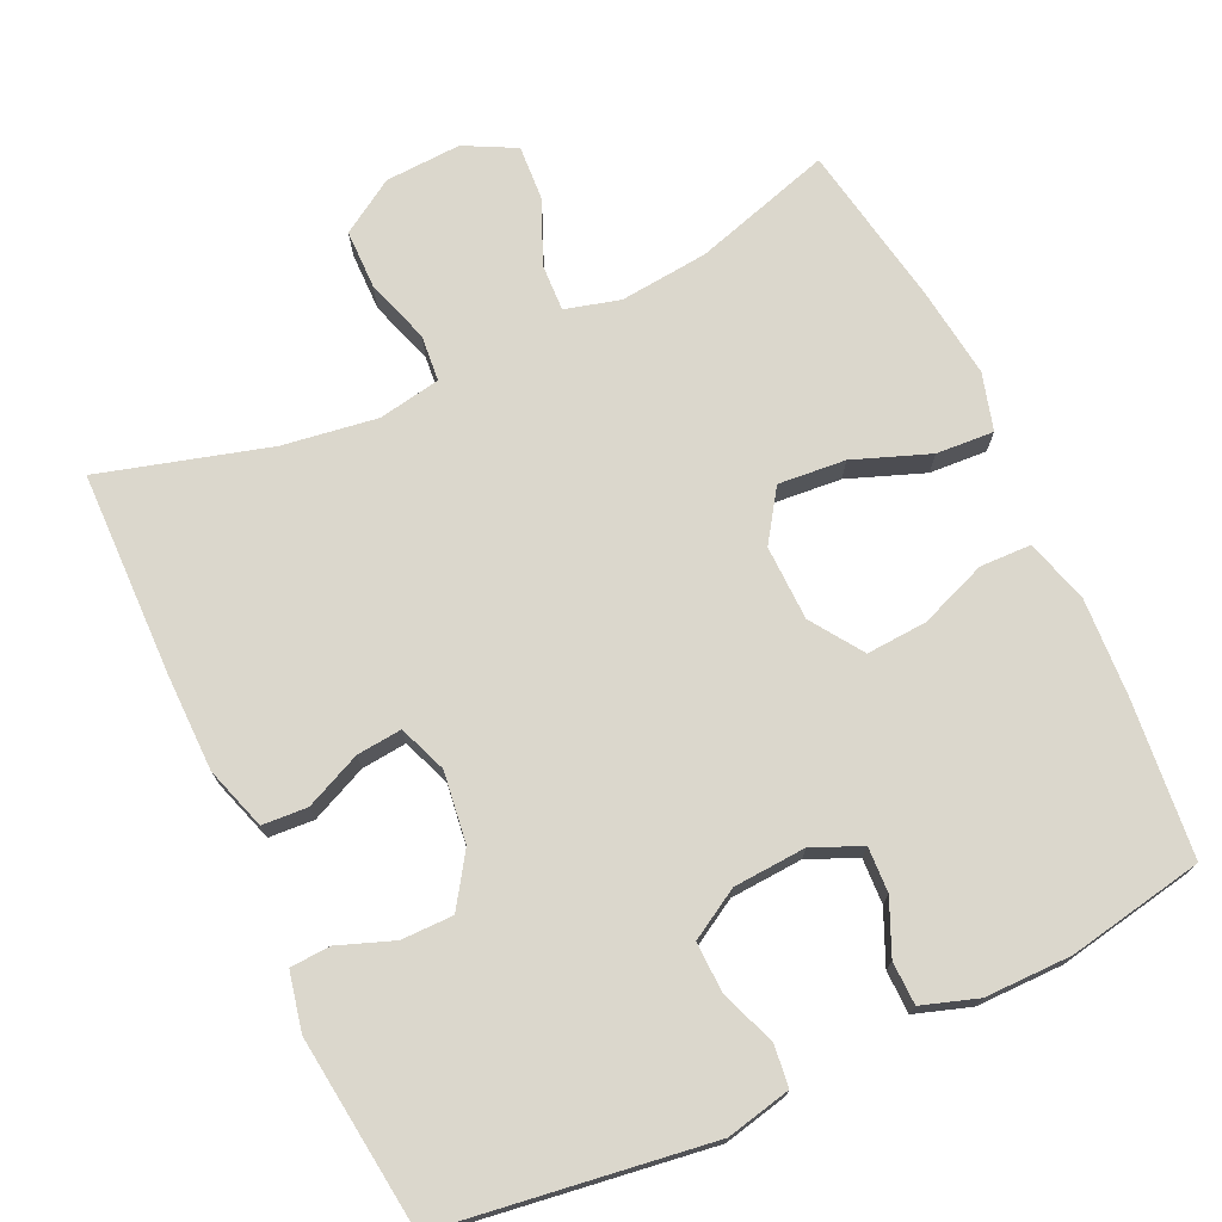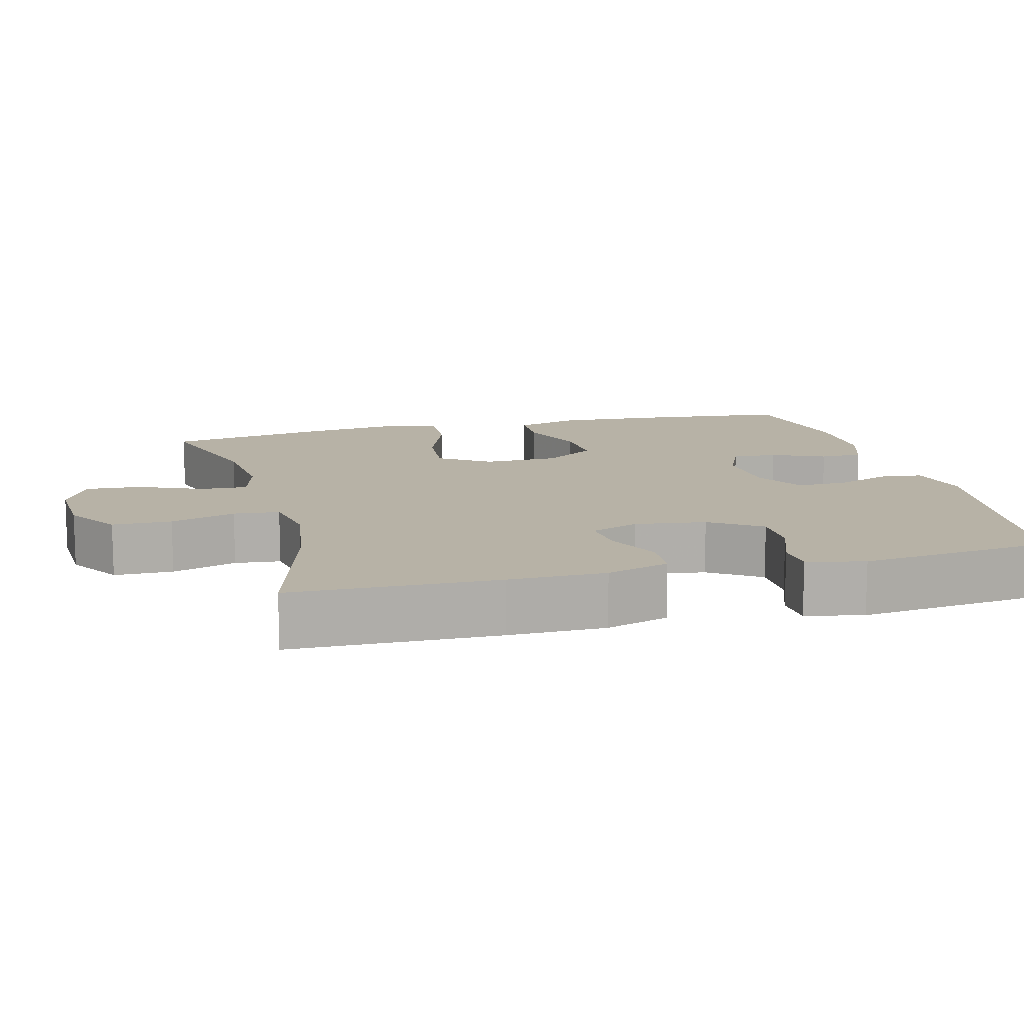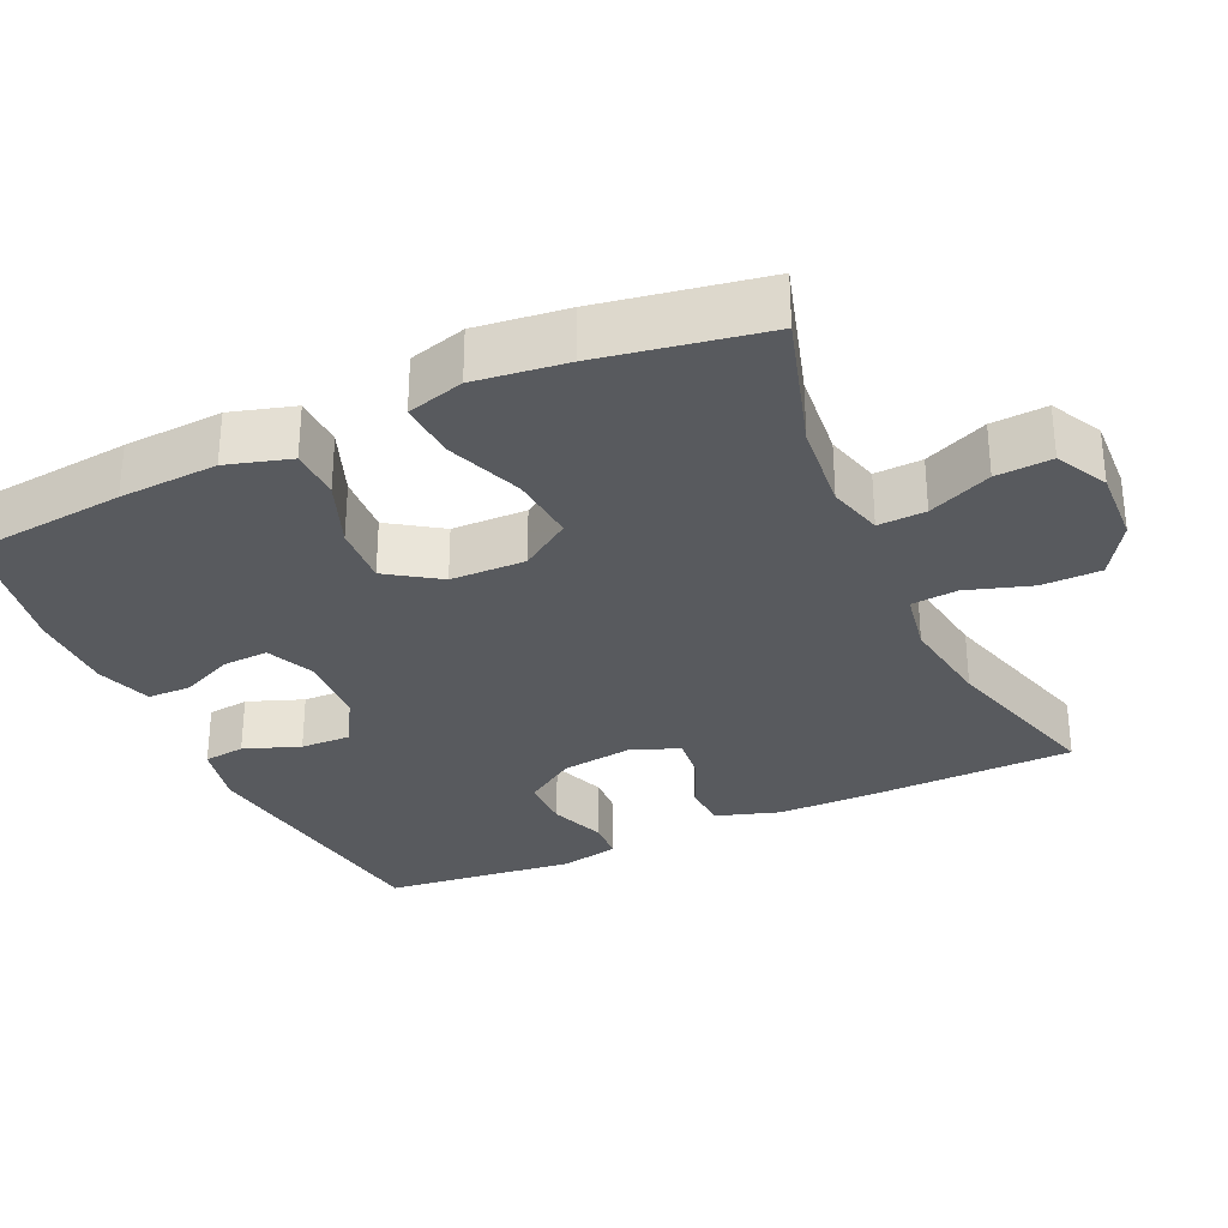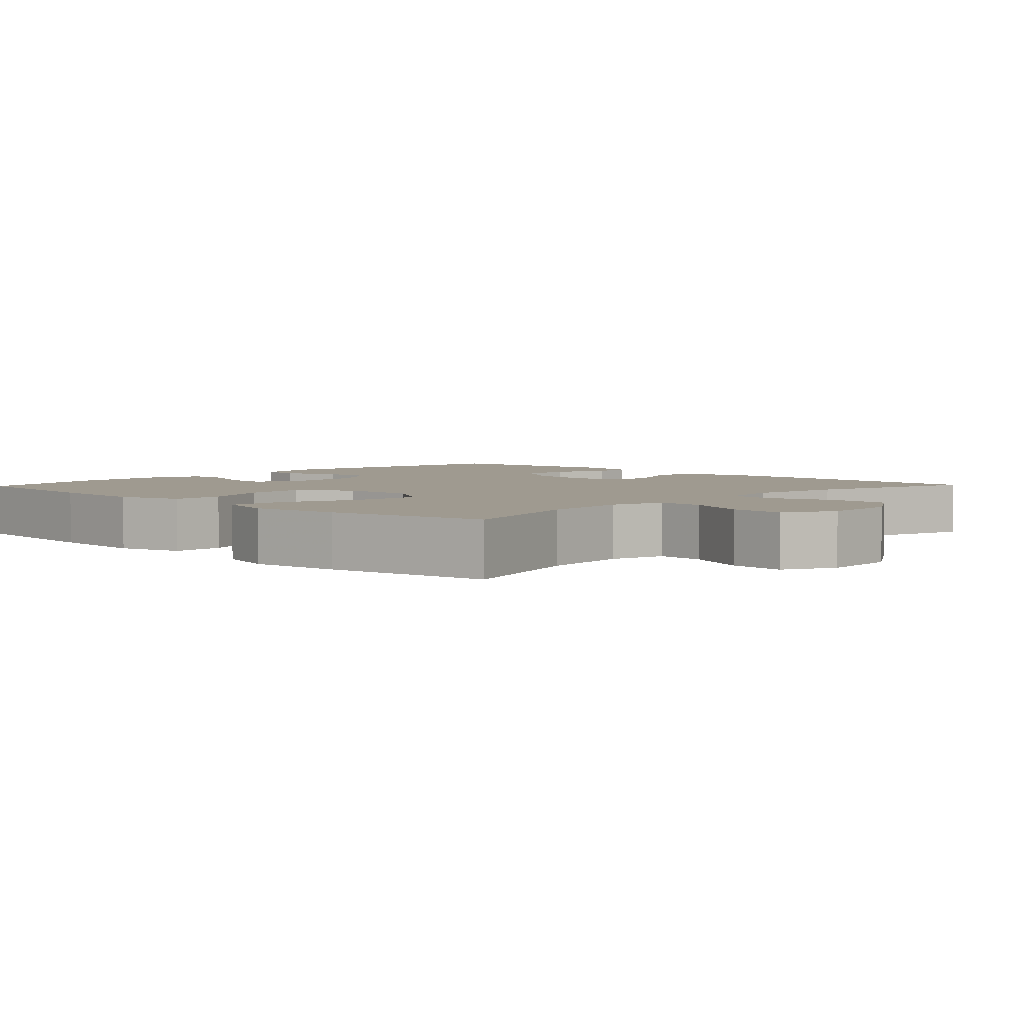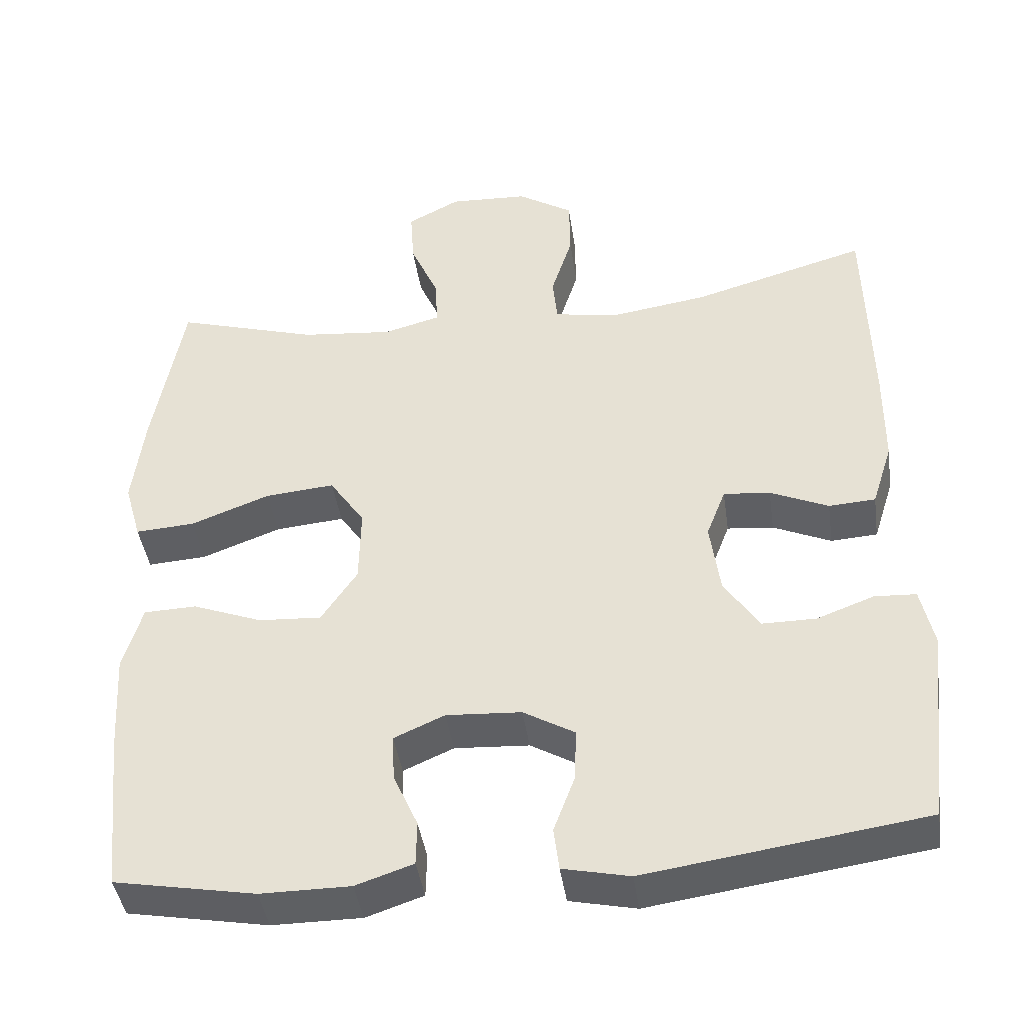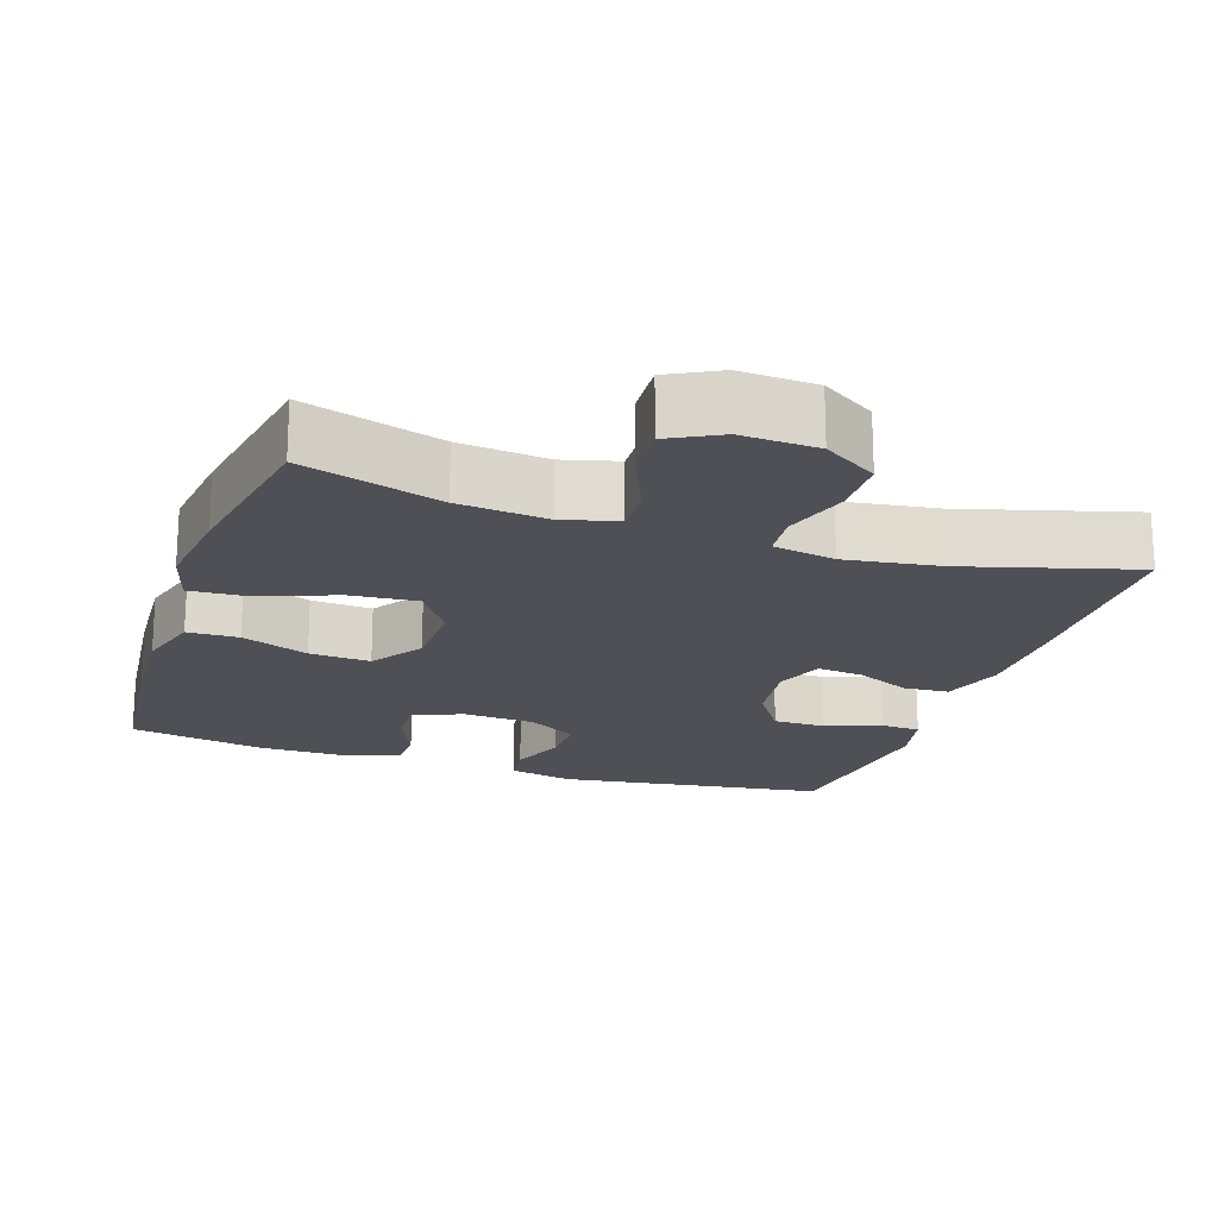
<metadata>
{"format":"obj","ext":"obj","renderer":"f3d","projection":"perspective","resolution":1024,"background":"white","views":[{"elev":73.3,"azim":154.9,"up":"+Y"},{"elev":12.5,"azim":75.4,"up":"+Y"},{"elev":-30.9,"azim":-65.4,"up":"+Y"},{"elev":3.9,"azim":-46.4,"up":"+Y"},{"elev":-42.5,"azim":8.2,"up":"+Z"},{"elev":-19.3,"azim":-18.6,"up":"+Y"}]}
</metadata>
<code>
v 0.5 0.07 -0.5
v 0.137 0.07 -0.552
v 0.05 0.07 -0.533
v 0.043 0.07 -0.477
v 0.071 0.07 -0.402
v 0.073 0.07 -0.334
v 0.006 0.07 -0.295
v -0.092 0.07 -0.289
v -0.158 0.07 -0.318
v -0.155 0.07 -0.379
v -0.123 0.07 -0.451
v -0.124 0.07 -0.509
v -0.199 0.07 -0.534
v -0.316 0.07 -0.534
v -0.5 0.07 -0.5
v -0.522 0.07 -0.289
v -0.53 0.07 -0.156
v -0.505 0.07 -0.07
v -0.436 0.07 -0.068
v -0.345 0.07 -0.103
v -0.263 0.07 -0.108
v -0.216 0.07 -0.038
v -0.214 0.07 0.063
v -0.26 0.07 0.131
v -0.351 0.07 0.123
v -0.454 0.07 0.084
v -0.532 0.07 0.079
v -0.554 0.07 0.156
v -0.539 0.07 0.279
v -0.5 0.07 0.5
v -0.313 0.07 0.444
v -0.193 0.07 0.432
v -0.119 0.07 0.452
v -0.122 0.07 0.516
v -0.159 0.07 0.601
v -0.164 0.07 0.676
v -0.095 0.07 0.712
v 0.008 0.07 0.707
v 0.081 0.07 0.661
v 0.082 0.07 0.581
v 0.054 0.07 0.493
v 0.06 0.07 0.431
v 0.144 0.07 0.416
v 0.272 0.07 0.435
v 0.5 0.07 0.5
v 0.506 0.07 0.223
v 0.505 0.07 0.092
v 0.478 0.07 0.007
v 0.417 0.07 0.003
v 0.341 0.07 0.037
v 0.28 0.07 0.043
v 0.255 0.07 -0.022
v 0.268 0.07 -0.118
v 0.314 0.07 -0.187
v 0.384 0.07 -0.187
v 0.459 0.07 -0.159
v 0.513 0.07 -0.162
v 0.53 0.07 -0.24
v 0.5 0 -0.5
v 0.137 0 -0.552
v 0.05 0 -0.533
v 0.043 0 -0.477
v 0.071 0 -0.402
v 0.073 0 -0.334
v 0.006 0 -0.295
v -0.092 0 -0.289
v -0.158 0 -0.318
v -0.155 0 -0.379
v -0.123 0 -0.451
v -0.124 0 -0.509
v -0.199 0 -0.534
v -0.316 0 -0.534
v -0.5 0 -0.5
v -0.522 0 -0.289
v -0.53 0 -0.156
v -0.505 0 -0.07
v -0.436 0 -0.068
v -0.345 0 -0.103
v -0.263 0 -0.108
v -0.216 0 -0.038
v -0.214 0 0.063
v -0.26 0 0.131
v -0.351 0 0.123
v -0.454 0 0.084
v -0.532 0 0.079
v -0.554 0 0.156
v -0.539 0 0.279
v -0.5 0 0.5
v -0.313 0 0.444
v -0.193 0 0.432
v -0.119 0 0.452
v -0.122 0 0.516
v -0.159 0 0.601
v -0.164 0 0.676
v -0.095 0 0.712
v 0.008 0 0.707
v 0.081 0 0.661
v 0.082 0 0.581
v 0.054 0 0.493
v 0.06 0 0.431
v 0.144 0 0.416
v 0.272 0 0.435
v 0.5 0 0.5
v 0.506 0 0.223
v 0.505 0 0.092
v 0.478 0 0.007
v 0.417 0 0.003
v 0.341 0 0.037
v 0.28 0 0.043
v 0.255 0 -0.022
v 0.268 0 -0.118
v 0.314 0 -0.187
v 0.384 0 -0.187
v 0.459 0 -0.159
v 0.513 0 -0.162
v 0.53 0 -0.24
f 55 56 57 58
f 54 55 58 1
f 53 54 1 2
f 52 53 2 3
f 51 52 3 4
f 47 48 49 50
f 47 50 51
f 44 45 46 47
f 43 44 47 51
f 42 43 51
f 38 39 40 41
f 38 41 42
f 37 38 42
f 34 35 36 37
f 33 34 37 42
f 32 33 42 51
f 28 29 30 31
f 25 26 27 28
f 24 25 28 31
f 23 24 31 32
f 17 18 19 20
f 17 20 21
f 16 17 21
f 15 16 21
f 14 15 21 22
f 10 11 12 13
f 9 10 13 14
f 51 4 5
f 51 5 6
f 22 23 32 51
f 22 51 6 7
f 9 14 22
f 8 9 22
f 7 8 22
f 116 115 114 113
f 59 116 113 112
f 60 59 112 111
f 61 60 111 110
f 62 61 110 109
f 108 107 106 105
f 109 108 105
f 105 104 103 102
f 109 105 102 101
f 109 101 100
f 99 98 97 96
f 100 99 96
f 100 96 95
f 95 94 93 92
f 100 95 92 91
f 109 100 91 90
f 89 88 87 86
f 86 85 84 83
f 89 86 83 82
f 90 89 82 81
f 78 77 76 75
f 79 78 75
f 79 75 74
f 79 74 73
f 80 79 73 72
f 71 70 69 68
f 72 71 68 67
f 63 62 109
f 64 63 109
f 109 90 81 80
f 65 64 109 80
f 80 72 67
f 80 67 66
f 80 66 65
f 1 59 60 2
f 2 60 61 3
f 3 61 62 4
f 4 62 63 5
f 5 63 64 6
f 6 64 65 7
f 7 65 66 8
f 8 66 67 9
f 9 67 68 10
f 10 68 69 11
f 11 69 70 12
f 12 70 71 13
f 13 71 72 14
f 14 72 73 15
f 15 73 74 16
f 16 74 75 17
f 17 75 76 18
f 18 76 77 19
f 19 77 78 20
f 20 78 79 21
f 21 79 80 22
f 22 80 81 23
f 23 81 82 24
f 24 82 83 25
f 25 83 84 26
f 26 84 85 27
f 27 85 86 28
f 28 86 87 29
f 29 87 88 30
f 30 88 89 31
f 31 89 90 32
f 32 90 91 33
f 33 91 92 34
f 34 92 93 35
f 35 93 94 36
f 36 94 95 37
f 37 95 96 38
f 38 96 97 39
f 39 97 98 40
f 40 98 99 41
f 41 99 100 42
f 42 100 101 43
f 43 101 102 44
f 44 102 103 45
f 45 103 104 46
f 46 104 105 47
f 47 105 106 48
f 48 106 107 49
f 49 107 108 50
f 50 108 109 51
f 51 109 110 52
f 52 110 111 53
f 53 111 112 54
f 54 112 113 55
f 55 113 114 56
f 56 114 115 57
f 57 115 116 58
f 58 116 59 1

</code>
